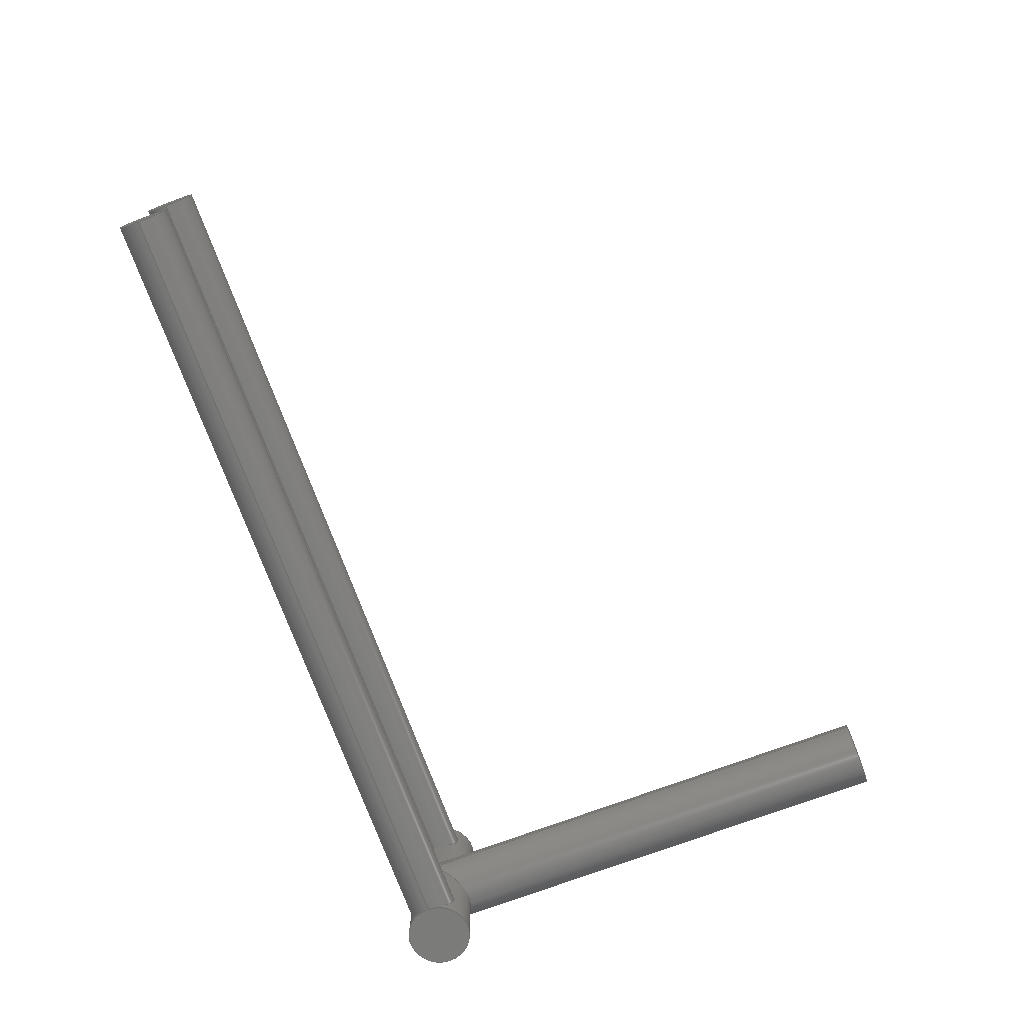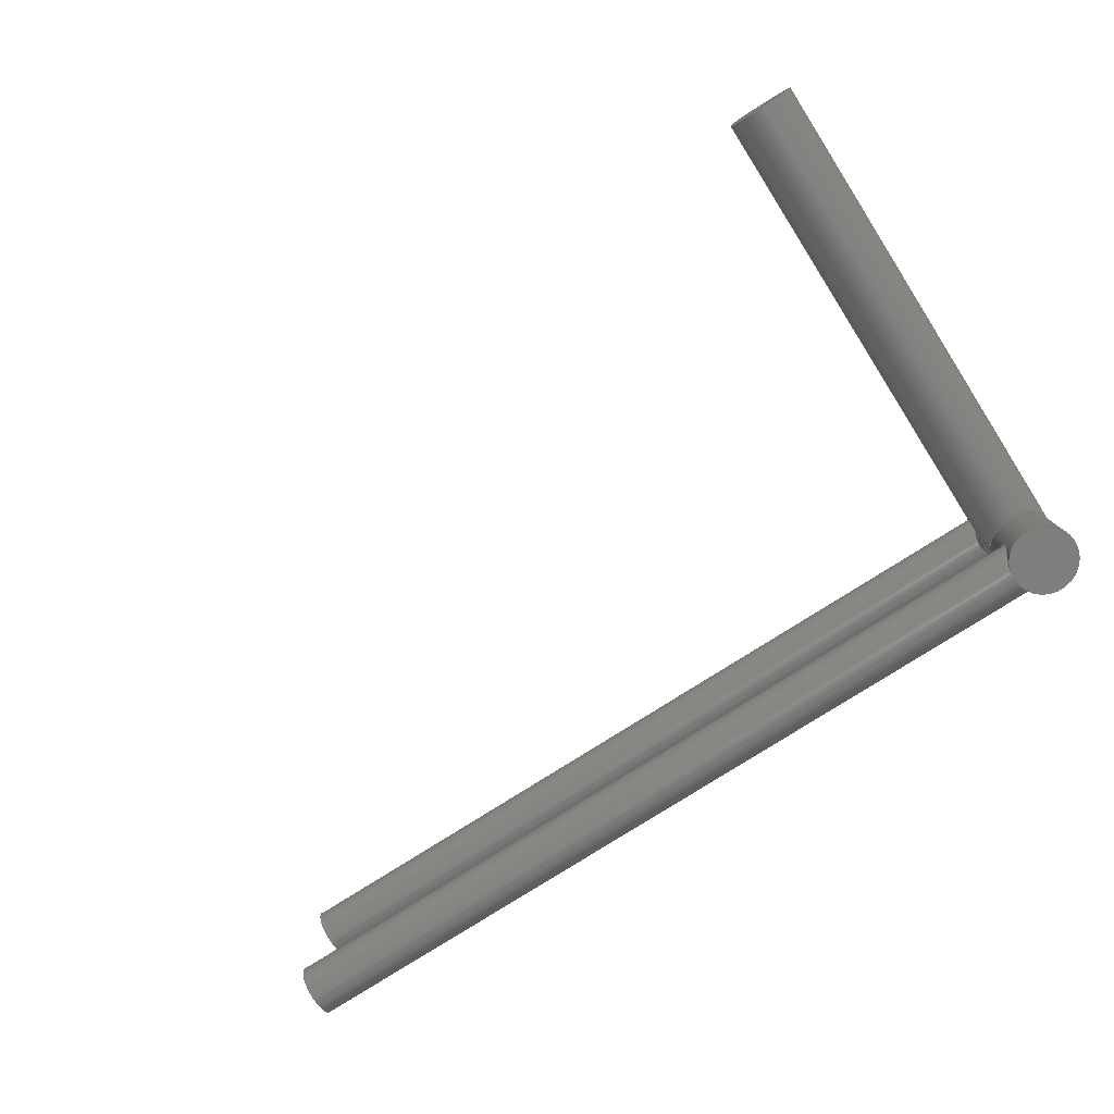
<metadata>
{"format":"step","ext":"step","renderer":"f3d","projection":"perspective","resolution":1024,"background":"white","views":[{"elev":-74.5,"azim":-69.7,"up":"+Y"},{"elev":-78.6,"azim":32.4,"up":"+Y"}]}
</metadata>
<code>
ISO-10303-21;
DATA;
#1=MECHANICAL_DESIGN_GEOMETRIC_PRESENTATION_REPRESENTATION('',(#4),#313);
#2=SHAPE_REPRESENTATION_RELATIONSHIP('SRR','None',#320,#3);
#3=ADVANCED_BREP_SHAPE_REPRESENTATION('',(#5),#312);
#4=STYLED_ITEM('',(#329),#5);
#5=MANIFOLD_SOLID_BREP('Body4',#120);
#6=ELLIPSE('',#139,0.5657,0.4);
#7=ELLIPSE('',#140,0.5657,0.4);
#8=PLANE('',#136);
#9=PLANE('',#144);
#10=PLANE('',#145);
#11=PLANE('',#146);
#12=PLANE('',#149);
#13=FACE_OUTER_BOUND('',#22,.T.);
#14=FACE_OUTER_BOUND('',#23,.T.);
#15=FACE_OUTER_BOUND('',#24,.T.);
#16=FACE_OUTER_BOUND('',#25,.T.);
#17=FACE_OUTER_BOUND('',#26,.T.);
#18=FACE_OUTER_BOUND('',#27,.T.);
#19=FACE_OUTER_BOUND('',#28,.T.);
#20=FACE_OUTER_BOUND('',#29,.T.);
#21=FACE_OUTER_BOUND('',#30,.T.);
#22=EDGE_LOOP('',(#75,#76,#77,#78,#79));
#23=EDGE_LOOP('',(#80));
#24=EDGE_LOOP('',(#81,#82,#83,#84,#85,#86,#87,#88,#89,#90,#91,#92));
#25=EDGE_LOOP('',(#93,#94,#95,#96,#97));
#26=EDGE_LOOP('',(#98));
#27=EDGE_LOOP('',(#99));
#28=EDGE_LOOP('',(#100));
#29=EDGE_LOOP('',(#101,#102,#103,#104,#105));
#30=EDGE_LOOP('',(#106));
#31=B_SPLINE_CURVE_WITH_KNOTS('',3,(#196,#197,#198,#199,#200,#201,#202,
#203,#204,#205,#206,#207,#208,#209,#210,#211,#212,#213,#214,#215,#216,#217,
#218),.UNSPECIFIED.,.F.,.F.,(4,2,2,2,2,3,2,2,2,2,4),(1.435,1.553,
1.672,1.793,1.853,1.914,1.974,
2.034,2.155,2.274,2.392),
 .UNSPECIFIED.);
#32=B_SPLINE_CURVE_WITH_KNOTS('',3,(#219,#220,#221,#222,#223,#224,#225,
#226,#227,#228,#229,#230,#231,#232,#233,#234,#235,#236,#237,#238,#239,#240),
 .UNSPECIFIED.,.F.,.F.,(4,2,2,2,2,2,2,2,2,2,4),(2.392,2.51,
2.629,2.749,2.81,2.87,2.931,
2.991,3.112,3.23,3.349),
 .UNSPECIFIED.);
#33=B_SPLINE_CURVE_WITH_KNOTS('',3,(#252,#253,#254,#255,#256,#257,#258,
#259,#260,#261,#262,#263,#264,#265,#266,#267,#268,#269,#270,#271,#272,#273,
#274),.UNSPECIFIED.,.F.,.F.,(4,2,2,2,2,3,2,2,2,2,4),(1.435,1.553,
1.672,1.793,1.853,1.914,1.974,
2.034,2.155,2.274,2.392),
 .UNSPECIFIED.);
#34=B_SPLINE_CURVE_WITH_KNOTS('',3,(#276,#277,#278,#279,#280,#281,#282,
#283,#284,#285,#286,#287,#288,#289,#290,#291,#292,#293,#294,#295,#296,#297),
 .UNSPECIFIED.,.F.,.F.,(4,2,2,2,2,2,2,2,2,2,4),(0.4784,0.5967,
0.715,0.8359,0.8963,0.9568,
1.017,1.078,1.199,1.317,1.435),
 .UNSPECIFIED.);
#35=LINE('',#194,#40);
#36=LINE('',#245,#41);
#37=LINE('',#250,#42);
#38=LINE('',#301,#43);
#39=LINE('',#308,#44);
#40=VECTOR('',#156,0.3);
#41=VECTOR('',#163,0.4);
#42=VECTOR('',#168,0.4);
#43=VECTOR('',#175,0.3);
#44=VECTOR('',#186,0.4);
#45=CIRCLE('',#135,0.3);
#46=CIRCLE('',#138,0.4);
#47=CIRCLE('',#141,0.4);
#48=CIRCLE('',#143,0.3);
#49=CIRCLE('',#148,0.4);
#50=VERTEX_POINT('',#191);
#51=VERTEX_POINT('',#193);
#52=VERTEX_POINT('',#195);
#53=VERTEX_POINT('',#244);
#54=VERTEX_POINT('',#246);
#55=VERTEX_POINT('',#249);
#56=VERTEX_POINT('',#251);
#57=VERTEX_POINT('',#299);
#58=VERTEX_POINT('',#306);
#59=EDGE_CURVE('',#50,#50,#45,.T.);
#60=EDGE_CURVE('',#50,#51,#35,.T.);
#61=EDGE_CURVE('',#52,#51,#31,.T.);
#62=EDGE_CURVE('',#51,#52,#32,.T.);
#63=EDGE_CURVE('',#52,#52,#46,.T.);
#64=EDGE_CURVE('',#51,#53,#36,.T.);
#65=EDGE_CURVE('',#54,#53,#6,.T.);
#66=EDGE_CURVE('',#53,#54,#7,.T.);
#67=EDGE_CURVE('',#53,#55,#37,.T.);
#68=EDGE_CURVE('',#55,#56,#33,.T.);
#69=EDGE_CURVE('',#56,#56,#47,.T.);
#70=EDGE_CURVE('',#56,#55,#34,.T.);
#71=EDGE_CURVE('',#57,#57,#48,.T.);
#72=EDGE_CURVE('',#57,#56,#38,.T.);
#73=EDGE_CURVE('',#58,#58,#49,.T.);
#74=EDGE_CURVE('',#58,#53,#39,.T.);
#75=ORIENTED_EDGE('',*,*,#59,.F.);
#76=ORIENTED_EDGE('',*,*,#60,.T.);
#77=ORIENTED_EDGE('',*,*,#61,.F.);
#78=ORIENTED_EDGE('',*,*,#62,.F.);
#79=ORIENTED_EDGE('',*,*,#60,.F.);
#80=ORIENTED_EDGE('',*,*,#59,.T.);
#81=ORIENTED_EDGE('',*,*,#63,.F.);
#82=ORIENTED_EDGE('',*,*,#61,.T.);
#83=ORIENTED_EDGE('',*,*,#64,.T.);
#84=ORIENTED_EDGE('',*,*,#65,.F.);
#85=ORIENTED_EDGE('',*,*,#66,.F.);
#86=ORIENTED_EDGE('',*,*,#67,.T.);
#87=ORIENTED_EDGE('',*,*,#68,.T.);
#88=ORIENTED_EDGE('',*,*,#69,.F.);
#89=ORIENTED_EDGE('',*,*,#70,.T.);
#90=ORIENTED_EDGE('',*,*,#67,.F.);
#91=ORIENTED_EDGE('',*,*,#64,.F.);
#92=ORIENTED_EDGE('',*,*,#62,.T.);
#93=ORIENTED_EDGE('',*,*,#71,.F.);
#94=ORIENTED_EDGE('',*,*,#72,.T.);
#95=ORIENTED_EDGE('',*,*,#68,.F.);
#96=ORIENTED_EDGE('',*,*,#70,.F.);
#97=ORIENTED_EDGE('',*,*,#72,.F.);
#98=ORIENTED_EDGE('',*,*,#71,.T.);
#99=ORIENTED_EDGE('',*,*,#69,.T.);
#100=ORIENTED_EDGE('',*,*,#63,.T.);
#101=ORIENTED_EDGE('',*,*,#73,.F.);
#102=ORIENTED_EDGE('',*,*,#74,.T.);
#103=ORIENTED_EDGE('',*,*,#66,.T.);
#104=ORIENTED_EDGE('',*,*,#65,.T.);
#105=ORIENTED_EDGE('',*,*,#74,.F.);
#106=ORIENTED_EDGE('',*,*,#73,.T.);
#107=CYLINDRICAL_SURFACE('',#134,0.3);
#108=CYLINDRICAL_SURFACE('',#137,0.4);
#109=CYLINDRICAL_SURFACE('',#142,0.3);
#110=CYLINDRICAL_SURFACE('',#147,0.4);
#111=ADVANCED_FACE('',(#13),#107,.T.);
#112=ADVANCED_FACE('',(#14),#8,.F.);
#113=ADVANCED_FACE('',(#15),#108,.T.);
#114=ADVANCED_FACE('',(#16),#109,.T.);
#115=ADVANCED_FACE('',(#17),#9,.F.);
#116=ADVANCED_FACE('',(#18),#10,.F.);
#117=ADVANCED_FACE('',(#19),#11,.T.);
#118=ADVANCED_FACE('',(#20),#110,.T.);
#119=ADVANCED_FACE('',(#21),#12,.T.);
#120=CLOSED_SHELL('',(#111,#112,#113,#114,#115,#116,#117,#118,#119));
#121=DERIVED_UNIT_ELEMENT(#123,1);
#122=DERIVED_UNIT_ELEMENT(#315,3);
#123=(
MASS_UNIT()
NAMED_UNIT(*)
SI_UNIT(.KILO.,.GRAM.)
);
#124=DERIVED_UNIT((#121,#122));
#125=MEASURE_REPRESENTATION_ITEM('density measure',
POSITIVE_RATIO_MEASURE(7850),#124);
#126=PROPERTY_DEFINITION_REPRESENTATION(#131,#128);
#127=PROPERTY_DEFINITION_REPRESENTATION(#132,#129);
#128=REPRESENTATION('material name',(#130),#312);
#129=REPRESENTATION('density',(#125),#312);
#130=DESCRIPTIVE_REPRESENTATION_ITEM('Steel','Steel');
#131=PROPERTY_DEFINITION('material property','material name',#322);
#132=PROPERTY_DEFINITION('material property','density of part',#322);
#133=AXIS2_PLACEMENT_3D('placement',#189,#150,#151);
#134=AXIS2_PLACEMENT_3D('',#190,#152,#153);
#135=AXIS2_PLACEMENT_3D('',#192,#154,#155);
#136=AXIS2_PLACEMENT_3D('',#241,#157,#158);
#137=AXIS2_PLACEMENT_3D('',#242,#159,#160);
#138=AXIS2_PLACEMENT_3D('',#243,#161,#162);
#139=AXIS2_PLACEMENT_3D('',#247,#164,#165);
#140=AXIS2_PLACEMENT_3D('',#248,#166,#167);
#141=AXIS2_PLACEMENT_3D('',#275,#169,#170);
#142=AXIS2_PLACEMENT_3D('',#298,#171,#172);
#143=AXIS2_PLACEMENT_3D('',#300,#173,#174);
#144=AXIS2_PLACEMENT_3D('',#302,#176,#177);
#145=AXIS2_PLACEMENT_3D('',#303,#178,#179);
#146=AXIS2_PLACEMENT_3D('',#304,#180,#181);
#147=AXIS2_PLACEMENT_3D('',#305,#182,#183);
#148=AXIS2_PLACEMENT_3D('',#307,#184,#185);
#149=AXIS2_PLACEMENT_3D('',#309,#187,#188);
#150=DIRECTION('axis',(0,0,1));
#151=DIRECTION('refdir',(1,0,0));
#152=DIRECTION('center_axis',(-1,0,0));
#153=DIRECTION('ref_axis',(0,1,0));
#154=DIRECTION('center_axis',(-1,0,0));
#155=DIRECTION('ref_axis',(0,1,0));
#156=DIRECTION('',(1,0,0));
#157=DIRECTION('center_axis',(1,0,0));
#158=DIRECTION('ref_axis',(0,1,0));
#159=DIRECTION('center_axis',(0,1,0));
#160=DIRECTION('ref_axis',(1,0,0));
#161=DIRECTION('center_axis',(0,1,0));
#162=DIRECTION('ref_axis',(1,0,0));
#163=DIRECTION('',(0,-1,0));
#164=DIRECTION('center_axis',(0,-0.7071,0.7071));
#165=DIRECTION('ref_axis',(0,-0.7071,-0.7071));
#166=DIRECTION('center_axis',(0,0.7071,0.7071));
#167=DIRECTION('ref_axis',(0,0.7071,-0.7071));
#168=DIRECTION('',(0,-1,0));
#169=DIRECTION('center_axis',(0,-1,0));
#170=DIRECTION('ref_axis',(1,0,0));
#171=DIRECTION('center_axis',(-1,0,0));
#172=DIRECTION('ref_axis',(0,1,0));
#173=DIRECTION('center_axis',(-1,0,0));
#174=DIRECTION('ref_axis',(0,1,0));
#175=DIRECTION('',(1,0,0));
#176=DIRECTION('center_axis',(1,0,0));
#177=DIRECTION('ref_axis',(0,1,0));
#178=DIRECTION('center_axis',(0,1,0));
#179=DIRECTION('ref_axis',(1,0,0));
#180=DIRECTION('center_axis',(0,1,0));
#181=DIRECTION('ref_axis',(1,0,0));
#182=DIRECTION('center_axis',(0,0,1));
#183=DIRECTION('ref_axis',(1,0,0));
#184=DIRECTION('center_axis',(0,0,1));
#185=DIRECTION('ref_axis',(1,0,0));
#186=DIRECTION('',(0,0,-1));
#187=DIRECTION('center_axis',(0,0,1));
#188=DIRECTION('ref_axis',(1,0,0));
#189=CARTESIAN_POINT('',(0,0,0));
#190=CARTESIAN_POINT('Origin',(0,0.9,0));
#191=CARTESIAN_POINT('',(-10,0.6,-3.674e-17));
#192=CARTESIAN_POINT('Origin',(-10,0.9,0));
#193=CARTESIAN_POINT('',(-0.4,0.6,4.613e-17));
#194=CARTESIAN_POINT('',(0,0.6,3.674e-17));
#195=CARTESIAN_POINT('',(-0.4,1.2,4.899e-17));
#196=CARTESIAN_POINT('Ctrl Pts',(-0.4,1.2,6.939e-18));
#197=CARTESIAN_POINT('Ctrl Pts',(-0.4,1.2,0.03944));
#198=CARTESIAN_POINT('Ctrl Pts',(-0.3937,1.192,0.08043));
#199=CARTESIAN_POINT('Ctrl Pts',(-0.3712,1.161,0.154));
#200=CARTESIAN_POINT('Ctrl Pts',(-0.3551,1.138,0.1866));
#201=CARTESIAN_POINT('Ctrl Pts',(-0.3228,1.086,0.2382));
#202=CARTESIAN_POINT('Ctrl Pts',(-0.3041,1.053,0.2608));
#203=CARTESIAN_POINT('Ctrl Pts',(-0.282,0.9989,0.2839));
#204=CARTESIAN_POINT('Ctrl Pts',(-0.2757,0.9797,0.2899));
#205=CARTESIAN_POINT('Ctrl Pts',(-0.2669,0.9404,0.298));
#206=CARTESIAN_POINT('Ctrl Pts',(-0.2646,0.9201,0.3));
#207=CARTESIAN_POINT('Ctrl Pts',(-0.2646,0.9,0.3));
#208=CARTESIAN_POINT('Ctrl Pts',(-0.2646,0.8799,0.3));
#209=CARTESIAN_POINT('Ctrl Pts',(-0.2669,0.8596,0.298));
#210=CARTESIAN_POINT('Ctrl Pts',(-0.2757,0.8203,0.2899));
#211=CARTESIAN_POINT('Ctrl Pts',(-0.282,0.8011,0.2839));
#212=CARTESIAN_POINT('Ctrl Pts',(-0.3041,0.7465,0.2608));
#213=CARTESIAN_POINT('Ctrl Pts',(-0.3228,0.7139,0.2382));
#214=CARTESIAN_POINT('Ctrl Pts',(-0.3551,0.6624,0.1866));
#215=CARTESIAN_POINT('Ctrl Pts',(-0.3712,0.6395,0.154));
#216=CARTESIAN_POINT('Ctrl Pts',(-0.3937,0.6082,0.08043));
#217=CARTESIAN_POINT('Ctrl Pts',(-0.4,0.6,0.03944));
#218=CARTESIAN_POINT('Ctrl Pts',(-0.4,0.6,-3.469e-17));
#219=CARTESIAN_POINT('Ctrl Pts',(-0.4,0.6,-2.776e-17));
#220=CARTESIAN_POINT('Ctrl Pts',(-0.4,0.6,-0.03944));
#221=CARTESIAN_POINT('Ctrl Pts',(-0.3937,0.6082,-0.08043));
#222=CARTESIAN_POINT('Ctrl Pts',(-0.3712,0.6395,-0.154));
#223=CARTESIAN_POINT('Ctrl Pts',(-0.3551,0.6624,-0.1866));
#224=CARTESIAN_POINT('Ctrl Pts',(-0.3228,0.7139,-0.2382));
#225=CARTESIAN_POINT('Ctrl Pts',(-0.3041,0.7465,-0.2608));
#226=CARTESIAN_POINT('Ctrl Pts',(-0.282,0.8011,-0.2839));
#227=CARTESIAN_POINT('Ctrl Pts',(-0.2757,0.8203,-0.2899));
#228=CARTESIAN_POINT('Ctrl Pts',(-0.2669,0.8596,-0.298));
#229=CARTESIAN_POINT('Ctrl Pts',(-0.2646,0.8799,-0.3));
#230=CARTESIAN_POINT('Ctrl Pts',(-0.2646,0.9201,-0.3));
#231=CARTESIAN_POINT('Ctrl Pts',(-0.2669,0.9404,-0.298));
#232=CARTESIAN_POINT('Ctrl Pts',(-0.2757,0.9797,-0.2899));
#233=CARTESIAN_POINT('Ctrl Pts',(-0.282,0.9989,-0.2839));
#234=CARTESIAN_POINT('Ctrl Pts',(-0.3041,1.053,-0.2608));
#235=CARTESIAN_POINT('Ctrl Pts',(-0.3228,1.086,-0.2382));
#236=CARTESIAN_POINT('Ctrl Pts',(-0.3551,1.138,-0.1866));
#237=CARTESIAN_POINT('Ctrl Pts',(-0.3712,1.161,-0.154));
#238=CARTESIAN_POINT('Ctrl Pts',(-0.3937,1.192,-0.08043));
#239=CARTESIAN_POINT('Ctrl Pts',(-0.4,1.2,-0.03944));
#240=CARTESIAN_POINT('Ctrl Pts',(-0.4,1.2,-6.939e-18));
#241=CARTESIAN_POINT('Origin',(-10,0.9,0));
#242=CARTESIAN_POINT('Origin',(0,0,0));
#243=CARTESIAN_POINT('Origin',(0,1.2,0));
#244=CARTESIAN_POINT('',(-0.4,0,0));
#245=CARTESIAN_POINT('',(-0.4,0,4.899e-17));
#246=CARTESIAN_POINT('',(0.4,0,0));
#247=CARTESIAN_POINT('Origin',(0,0,0));
#248=CARTESIAN_POINT('Origin',(0,0,0));
#249=CARTESIAN_POINT('',(-0.4,-0.6,3.837e-17));
#250=CARTESIAN_POINT('',(-0.4,0,4.899e-17));
#251=CARTESIAN_POINT('',(-0.4,-1.2,4.899e-17));
#252=CARTESIAN_POINT('Ctrl Pts',(-0.4,-0.6,2.776e-17));
#253=CARTESIAN_POINT('Ctrl Pts',(-0.4,-0.6,0.03944));
#254=CARTESIAN_POINT('Ctrl Pts',(-0.3937,-0.6082,
0.08043));
#255=CARTESIAN_POINT('Ctrl Pts',(-0.3712,-0.6395,
0.154));
#256=CARTESIAN_POINT('Ctrl Pts',(-0.3551,-0.6624,
0.1866));
#257=CARTESIAN_POINT('Ctrl Pts',(-0.3228,-0.7139,
0.2382));
#258=CARTESIAN_POINT('Ctrl Pts',(-0.3041,-0.7465,0.2608));
#259=CARTESIAN_POINT('Ctrl Pts',(-0.282,-0.8011,
0.2839));
#260=CARTESIAN_POINT('Ctrl Pts',(-0.2757,-0.8203,
0.2899));
#261=CARTESIAN_POINT('Ctrl Pts',(-0.2669,-0.8596,
0.298));
#262=CARTESIAN_POINT('Ctrl Pts',(-0.2646,-0.8799,
0.3));
#263=CARTESIAN_POINT('Ctrl Pts',(-0.2646,-0.9,0.3));
#264=CARTESIAN_POINT('Ctrl Pts',(-0.2646,-0.9201,
0.3));
#265=CARTESIAN_POINT('Ctrl Pts',(-0.2669,-0.9404,
0.298));
#266=CARTESIAN_POINT('Ctrl Pts',(-0.2757,-0.9797,
0.2899));
#267=CARTESIAN_POINT('Ctrl Pts',(-0.282,-0.9989,
0.2839));
#268=CARTESIAN_POINT('Ctrl Pts',(-0.3041,-1.053,0.2608));
#269=CARTESIAN_POINT('Ctrl Pts',(-0.3228,-1.086,0.2382));
#270=CARTESIAN_POINT('Ctrl Pts',(-0.3551,-1.138,0.1866));
#271=CARTESIAN_POINT('Ctrl Pts',(-0.3712,-1.161,0.154));
#272=CARTESIAN_POINT('Ctrl Pts',(-0.3937,-1.192,0.08043));
#273=CARTESIAN_POINT('Ctrl Pts',(-0.4,-1.2,0.03944));
#274=CARTESIAN_POINT('Ctrl Pts',(-0.4,-1.2,-2.776e-17));
#275=CARTESIAN_POINT('Origin',(0,-1.2,0));
#276=CARTESIAN_POINT('Ctrl Pts',(-0.4,-1.2,-5.551e-17));
#277=CARTESIAN_POINT('Ctrl Pts',(-0.4,-1.2,-0.03944));
#278=CARTESIAN_POINT('Ctrl Pts',(-0.3937,-1.192,-0.08043));
#279=CARTESIAN_POINT('Ctrl Pts',(-0.3712,-1.161,-0.154));
#280=CARTESIAN_POINT('Ctrl Pts',(-0.3551,-1.138,-0.1866));
#281=CARTESIAN_POINT('Ctrl Pts',(-0.3228,-1.086,-0.2382));
#282=CARTESIAN_POINT('Ctrl Pts',(-0.3041,-1.053,-0.2608));
#283=CARTESIAN_POINT('Ctrl Pts',(-0.282,-0.9989,
-0.2839));
#284=CARTESIAN_POINT('Ctrl Pts',(-0.2757,-0.9797,
-0.2899));
#285=CARTESIAN_POINT('Ctrl Pts',(-0.2669,-0.9404,
-0.298));
#286=CARTESIAN_POINT('Ctrl Pts',(-0.2646,-0.9201,
-0.3));
#287=CARTESIAN_POINT('Ctrl Pts',(-0.2646,-0.8799,
-0.3));
#288=CARTESIAN_POINT('Ctrl Pts',(-0.2669,-0.8596,
-0.298));
#289=CARTESIAN_POINT('Ctrl Pts',(-0.2757,-0.8203,
-0.2899));
#290=CARTESIAN_POINT('Ctrl Pts',(-0.282,-0.8011,
-0.2839));
#291=CARTESIAN_POINT('Ctrl Pts',(-0.3041,-0.7465,-0.2608));
#292=CARTESIAN_POINT('Ctrl Pts',(-0.3228,-0.7139,
-0.2382));
#293=CARTESIAN_POINT('Ctrl Pts',(-0.3551,-0.6624,
-0.1866));
#294=CARTESIAN_POINT('Ctrl Pts',(-0.3712,-0.6395,
-0.154));
#295=CARTESIAN_POINT('Ctrl Pts',(-0.3937,-0.6082,
-0.08043));
#296=CARTESIAN_POINT('Ctrl Pts',(-0.4,-0.6,-0.03944));
#297=CARTESIAN_POINT('Ctrl Pts',(-0.4,-0.6,-1.388e-17));
#298=CARTESIAN_POINT('Origin',(0,-0.9,0));
#299=CARTESIAN_POINT('',(-10,-1.2,-3.674e-17));
#300=CARTESIAN_POINT('Origin',(-10,-0.9,0));
#301=CARTESIAN_POINT('',(0,-1.2,3.674e-17));
#302=CARTESIAN_POINT('Origin',(-10,-0.9,0));
#303=CARTESIAN_POINT('Origin',(0,-1.2,0));
#304=CARTESIAN_POINT('Origin',(0,1.2,0));
#305=CARTESIAN_POINT('Origin',(0,0,0));
#306=CARTESIAN_POINT('',(-0.4,-4.899e-17,6));
#307=CARTESIAN_POINT('Origin',(0,0,6));
#308=CARTESIAN_POINT('',(-0.4,-4.899e-17,0));
#309=CARTESIAN_POINT('Origin',(0,0,6));
#310=UNCERTAINTY_MEASURE_WITH_UNIT(LENGTH_MEASURE(0.001),#314,
'DISTANCE_ACCURACY_VALUE',
'Maximum model space distance between geometric entities at asserted c
onnectivities');
#311=UNCERTAINTY_MEASURE_WITH_UNIT(LENGTH_MEASURE(0.001),#314,
'DISTANCE_ACCURACY_VALUE',
'Maximum model space distance between geometric entities at asserted c
onnectivities');
#312=(
GEOMETRIC_REPRESENTATION_CONTEXT(3)
GLOBAL_UNCERTAINTY_ASSIGNED_CONTEXT((#310))
GLOBAL_UNIT_ASSIGNED_CONTEXT((#314,#316,#317))
REPRESENTATION_CONTEXT('','3D')
);
#313=(
GEOMETRIC_REPRESENTATION_CONTEXT(3)
GLOBAL_UNCERTAINTY_ASSIGNED_CONTEXT((#311))
GLOBAL_UNIT_ASSIGNED_CONTEXT((#314,#316,#317))
REPRESENTATION_CONTEXT('','3D')
);
#314=(
LENGTH_UNIT()
NAMED_UNIT(*)
SI_UNIT(.CENTI.,.METRE.)
);
#315=(
LENGTH_UNIT()
NAMED_UNIT(*)
SI_UNIT($,.METRE.)
);
#316=(
NAMED_UNIT(*)
PLANE_ANGLE_UNIT()
SI_UNIT($,.RADIAN.)
);
#317=(
NAMED_UNIT(*)
SI_UNIT($,.STERADIAN.)
SOLID_ANGLE_UNIT()
);
#318=SHAPE_DEFINITION_REPRESENTATION(#319,#320);
#319=PRODUCT_DEFINITION_SHAPE('',$,#322);
#320=SHAPE_REPRESENTATION('',(#133),#312);
#321=PRODUCT_DEFINITION_CONTEXT('part definition',#326,'design');
#322=PRODUCT_DEFINITION('Untitled','Untitled',#323,#321);
#323=PRODUCT_DEFINITION_FORMATION('',$,#328);
#324=PRODUCT_RELATED_PRODUCT_CATEGORY('Untitled','Untitled',(#328));
#325=APPLICATION_PROTOCOL_DEFINITION('international standard',
'automotive_design',2009,#326);
#326=APPLICATION_CONTEXT(
'Core Data for Automotive Mechanical Design Process');
#327=PRODUCT_CONTEXT('part definition',#326,'mechanical');
#328=PRODUCT('Untitled','Untitled',$,(#327));
#329=PRESENTATION_STYLE_ASSIGNMENT((#330));
#330=SURFACE_STYLE_USAGE(.BOTH.,#331);
#331=SURFACE_SIDE_STYLE('',(#332));
#332=SURFACE_STYLE_FILL_AREA(#333);
#333=FILL_AREA_STYLE('Steel - Satin',(#334));
#334=FILL_AREA_STYLE_COLOUR('Steel - Satin',#335);
#335=COLOUR_RGB('Steel - Satin',0.6275,0.6275,0.6275);
ENDSEC;
END-ISO-10303-21;

</code>
